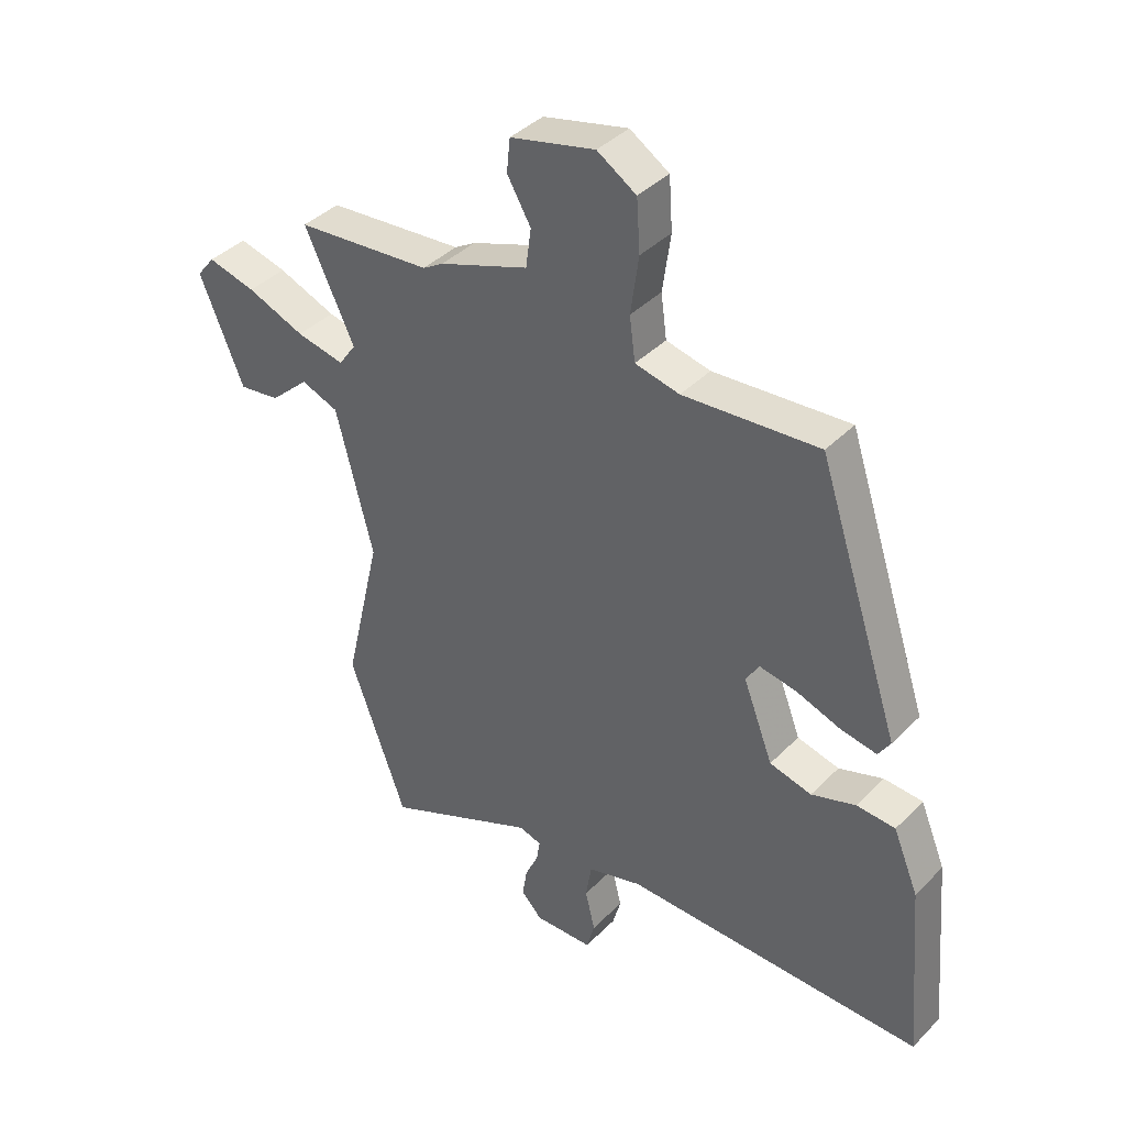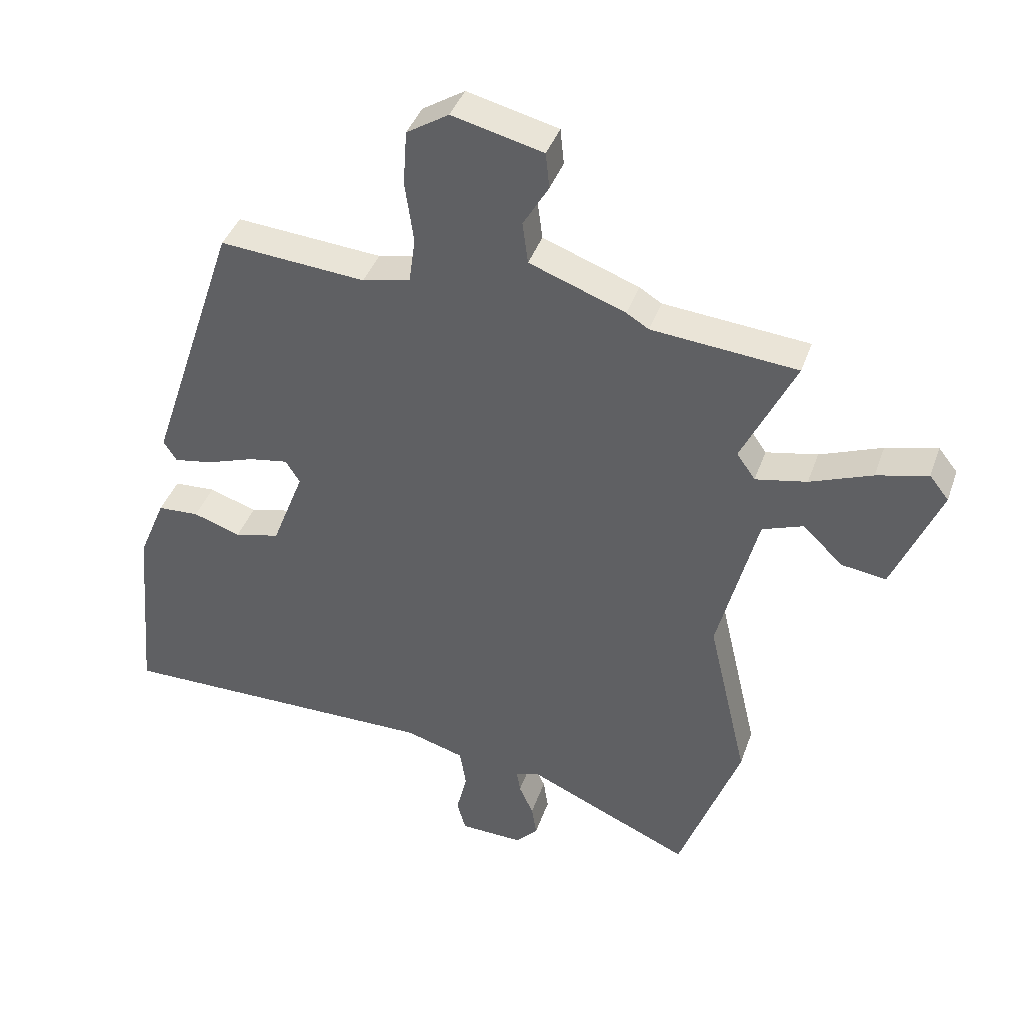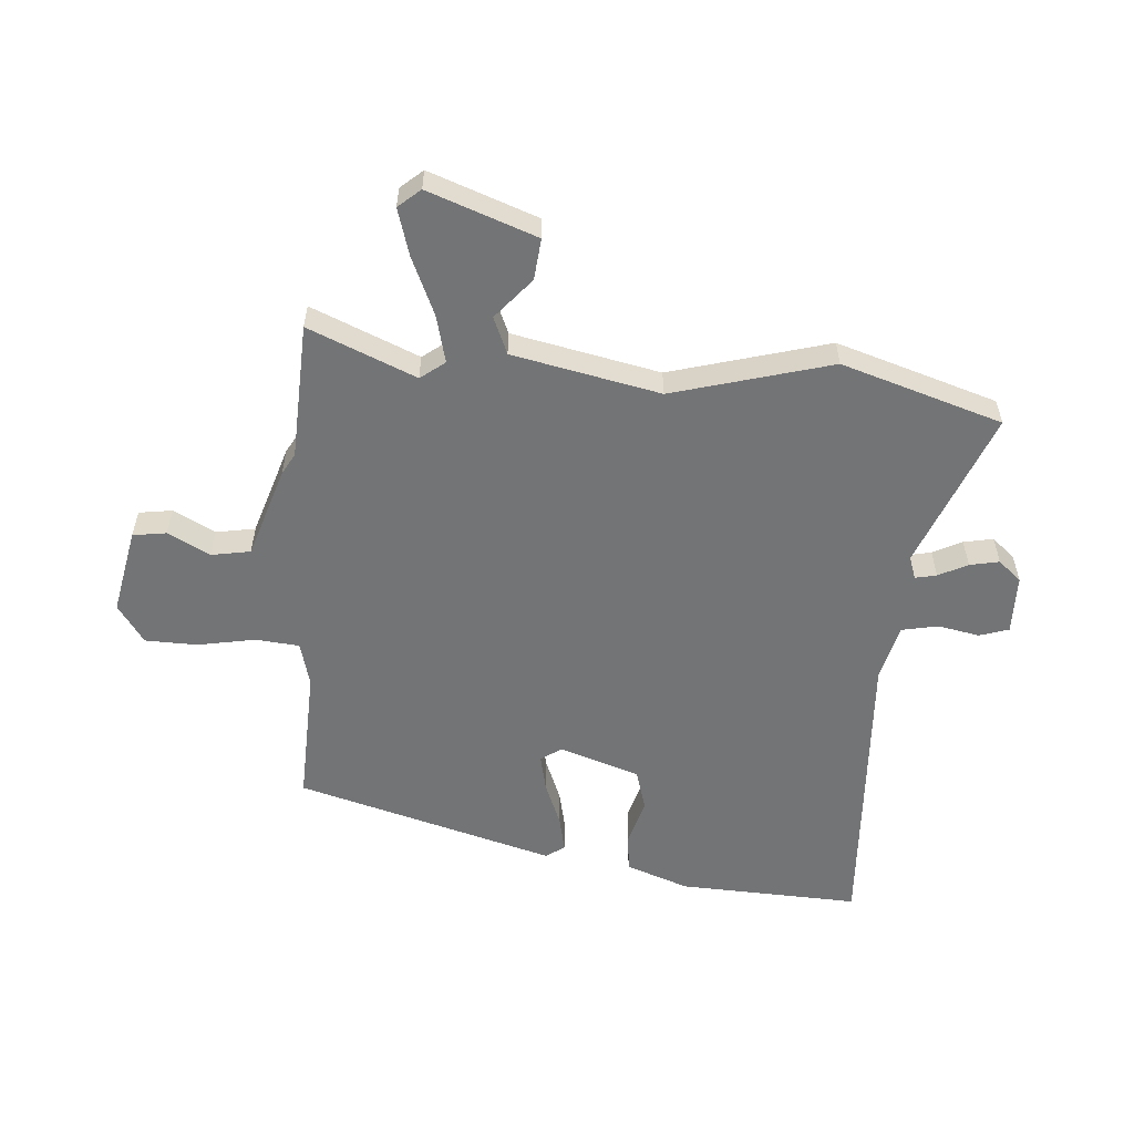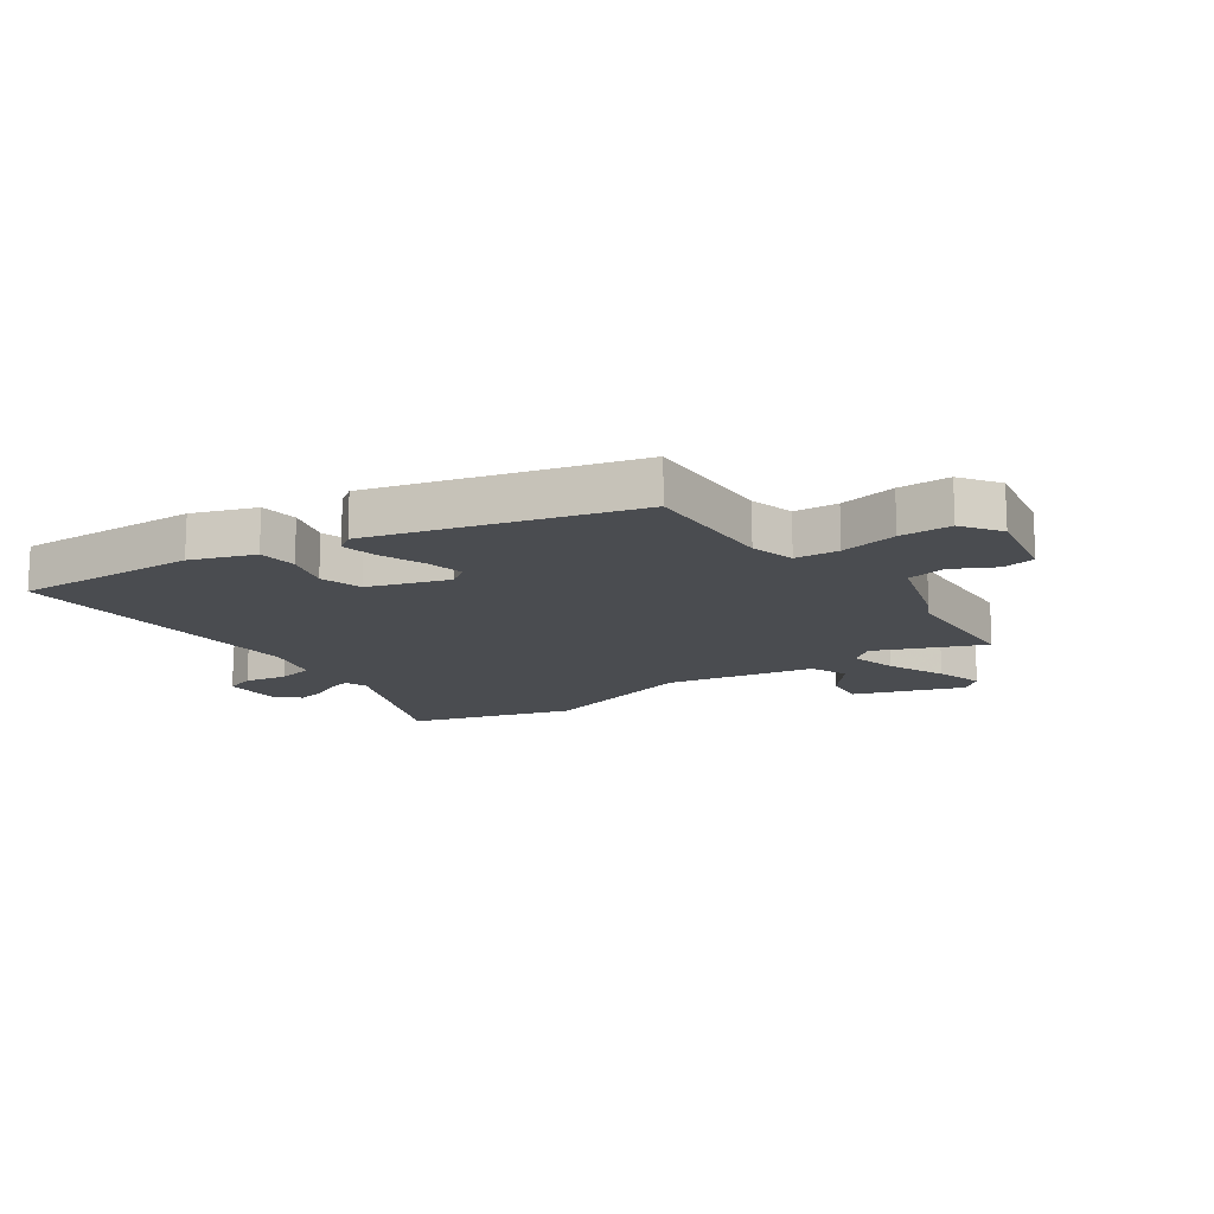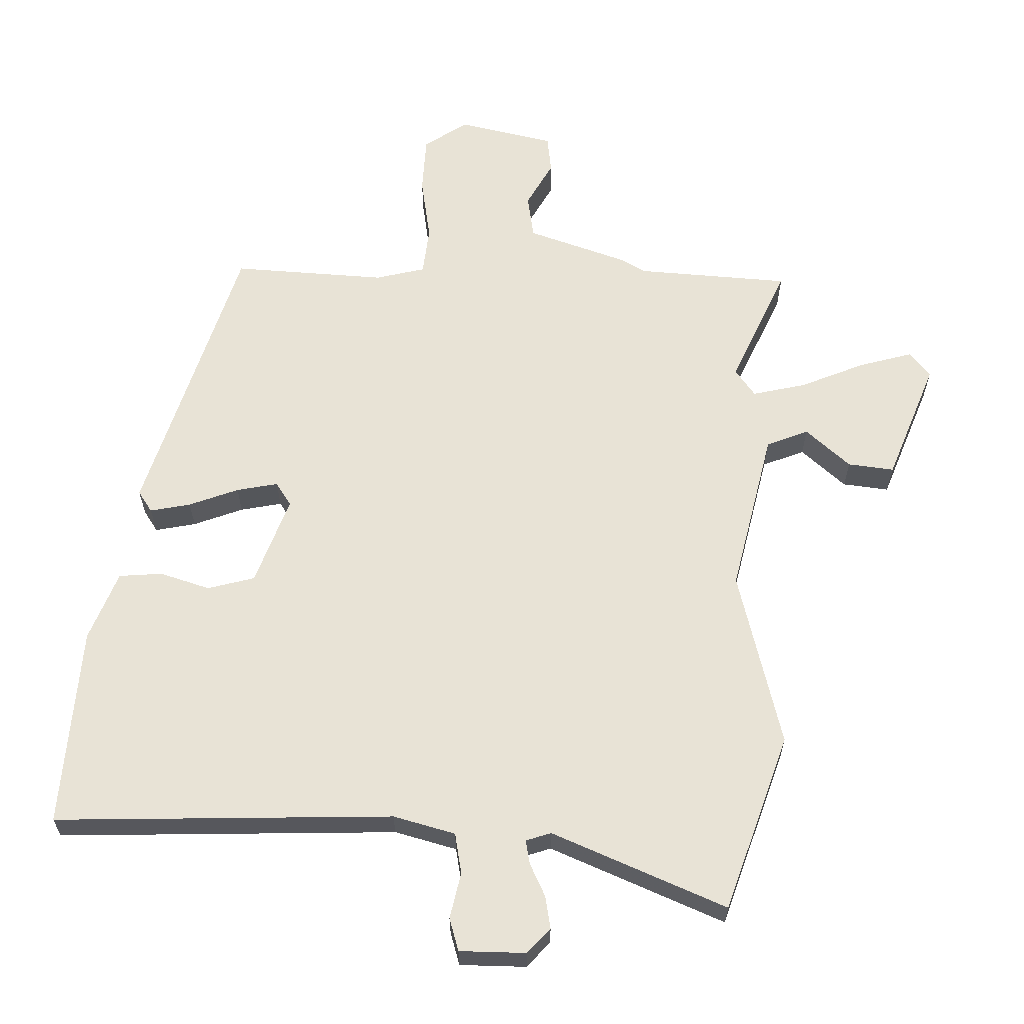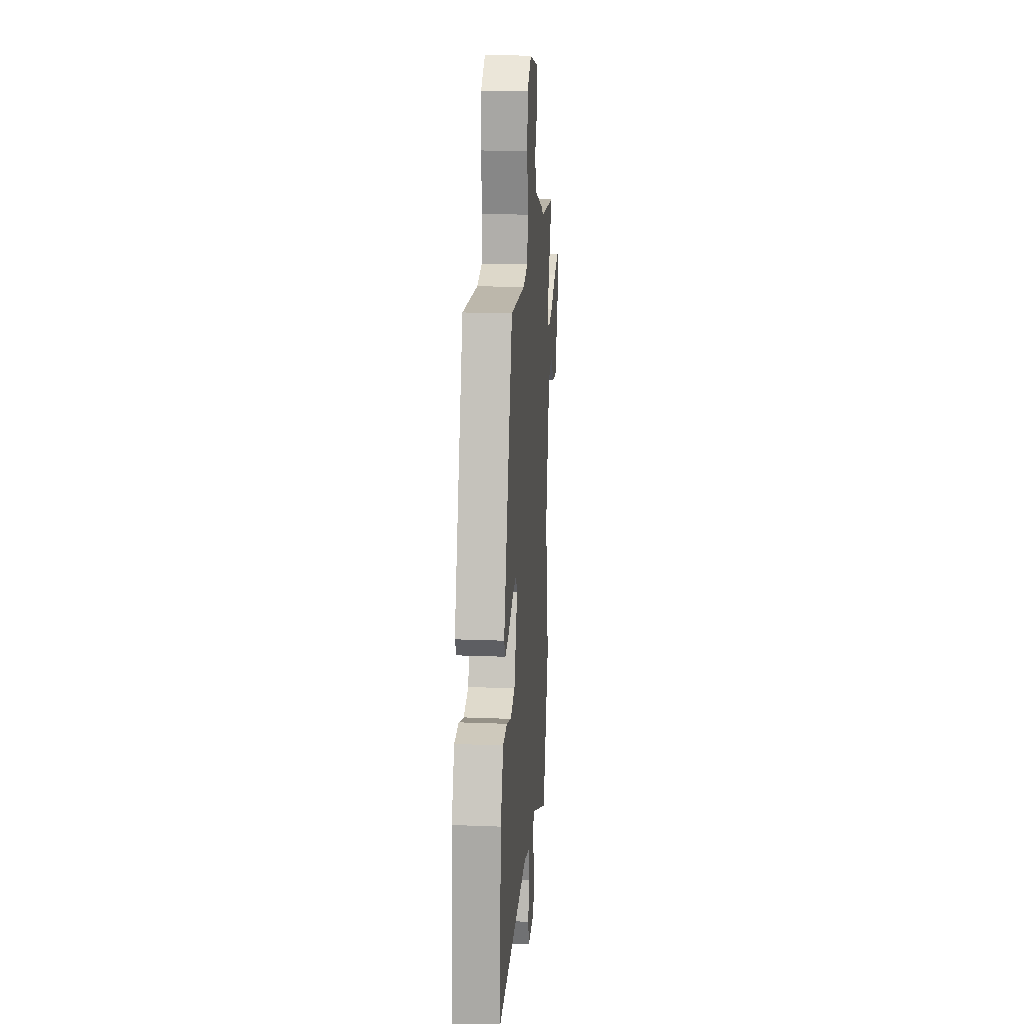
<metadata>
{"format":"obj","ext":"obj","renderer":"f3d","projection":"perspective","resolution":1024,"background":"white","views":[{"elev":39.5,"azim":-140.9,"up":"+Z"},{"elev":40.5,"azim":18.5,"up":"+Z"},{"elev":-56.2,"azim":88.1,"up":"+Y"},{"elev":-15.0,"azim":-52.3,"up":"+Y"},{"elev":-27.5,"azim":0.1,"up":"+Z"},{"elev":18.9,"azim":-85.7,"up":"+Z"}]}
</metadata>
<code>
v -0.577 0.07 -0.487
v -0.55 0.07 -0.177
v -0.506 0.07 -0.071
v -0.439 0.07 -0.067
v -0.362 0.07 -0.093
v -0.289 0.07 -0.075
v -0.237 0.07 0.06
v -0.26 0.07 0.097
v -0.324 0.07 0.086
v -0.401 0.07 0.059
v -0.464 0.07 0.048
v -0.485 0.07 0.081
v -0.34 0.07 0.519
v -0.104 0.07 0.5
v -0.027 0.07 0.517
v -0.017 0.07 0.592
v -0.031 0.07 0.692
v -0.025 0.07 0.781
v 0.043 0.07 0.824
v 0.19 0.07 0.788
v 0.196 0.07 0.73
v 0.155 0.07 0.66
v 0.164 0.07 0.592
v 0.319 0.07 0.535
v 0.355 0.07 0.513
v 0.59 0.07 0.492
v 0.504 0.07 0.311
v 0.534 0.07 0.268
v 0.617 0.07 0.285
v 0.717 0.07 0.324
v 0.8 0.07 0.345
v 0.831 0.07 0.306
v 0.755 0.07 0.123
v 0.684 0.07 0.133
v 0.617 0.07 0.195
v 0.552 0.07 0.171
v 0.488 0.07 -0.08
v 0.552 0.07 -0.356
v 0.453 0.07 -0.628
v 0.187 0.07 -0.509
v 0.148 0.07 -0.521
v 0.154 0.07 -0.558
v 0.177 0.07 -0.609
v 0.185 0.07 -0.66
v 0.149 0.07 -0.698
v 0.047 0.07 -0.695
v 0.033 0.07 -0.644
v 0.05 0.07 -0.573
v 0.04 0.07 -0.51
v -0.055 0.07 -0.482
v -0.577 0 -0.487
v -0.55 0 -0.177
v -0.506 0 -0.071
v -0.439 0 -0.067
v -0.362 0 -0.093
v -0.289 0 -0.075
v -0.237 0 0.06
v -0.26 0 0.097
v -0.324 0 0.086
v -0.401 0 0.059
v -0.464 0 0.048
v -0.485 0 0.081
v -0.34 0 0.519
v -0.104 0 0.5
v -0.027 0 0.517
v -0.017 0 0.592
v -0.031 0 0.692
v -0.025 0 0.781
v 0.043 0 0.824
v 0.19 0 0.788
v 0.196 0 0.73
v 0.155 0 0.66
v 0.164 0 0.592
v 0.319 0 0.535
v 0.355 0 0.513
v 0.59 0 0.492
v 0.504 0 0.311
v 0.534 0 0.268
v 0.617 0 0.285
v 0.717 0 0.324
v 0.8 0 0.345
v 0.831 0 0.306
v 0.755 0 0.123
v 0.684 0 0.133
v 0.617 0 0.195
v 0.552 0 0.171
v 0.488 0 -0.08
v 0.552 0 -0.356
v 0.453 0 -0.628
v 0.187 0 -0.509
v 0.148 0 -0.521
v 0.154 0 -0.558
v 0.177 0 -0.609
v 0.185 0 -0.66
v 0.149 0 -0.698
v 0.047 0 -0.695
v 0.033 0 -0.644
v 0.05 0 -0.573
v 0.04 0 -0.51
v -0.055 0 -0.482
f 45 46 47 48
f 45 48 49
f 42 43 44 45
f 41 42 45 49
f 40 41 49 50
f 37 38 39 40
f 36 37 40 50
f 32 33 34 35
f 32 35 36
f 29 30 31 32
f 28 29 32 36
f 27 28 36 50
f 25 26 27 50
f 23 24 25 50
f 19 20 21 22
f 16 17 18 19
f 15 16 19 22
f 11 12 13 14
f 9 10 11 14
f 8 9 14 15
f 7 8 15 22
f 2 3 4 5
f 2 5 6
f 1 2 6
f 50 1 6
f 22 23 50
f 6 7 22 50
f 98 97 96 95
f 99 98 95
f 95 94 93 92
f 99 95 92 91
f 100 99 91 90
f 90 89 88 87
f 100 90 87 86
f 85 84 83 82
f 86 85 82
f 82 81 80 79
f 86 82 79 78
f 100 86 78 77
f 100 77 76 75
f 100 75 74 73
f 72 71 70 69
f 69 68 67 66
f 72 69 66 65
f 64 63 62 61
f 64 61 60 59
f 65 64 59 58
f 72 65 58 57
f 55 54 53 52
f 56 55 52
f 56 52 51
f 56 51 100
f 100 73 72
f 100 72 57 56
f 1 51 52 2
f 2 52 53 3
f 3 53 54 4
f 4 54 55 5
f 5 55 56 6
f 6 56 57 7
f 7 57 58 8
f 8 58 59 9
f 9 59 60 10
f 10 60 61 11
f 11 61 62 12
f 12 62 63 13
f 13 63 64 14
f 14 64 65 15
f 15 65 66 16
f 16 66 67 17
f 17 67 68 18
f 18 68 69 19
f 19 69 70 20
f 20 70 71 21
f 21 71 72 22
f 22 72 73 23
f 23 73 74 24
f 24 74 75 25
f 25 75 76 26
f 26 76 77 27
f 27 77 78 28
f 28 78 79 29
f 29 79 80 30
f 30 80 81 31
f 31 81 82 32
f 32 82 83 33
f 33 83 84 34
f 34 84 85 35
f 35 85 86 36
f 36 86 87 37
f 37 87 88 38
f 38 88 89 39
f 39 89 90 40
f 40 90 91 41
f 41 91 92 42
f 42 92 93 43
f 43 93 94 44
f 44 94 95 45
f 45 95 96 46
f 46 96 97 47
f 47 97 98 48
f 48 98 99 49
f 49 99 100 50
f 50 100 51 1

</code>
